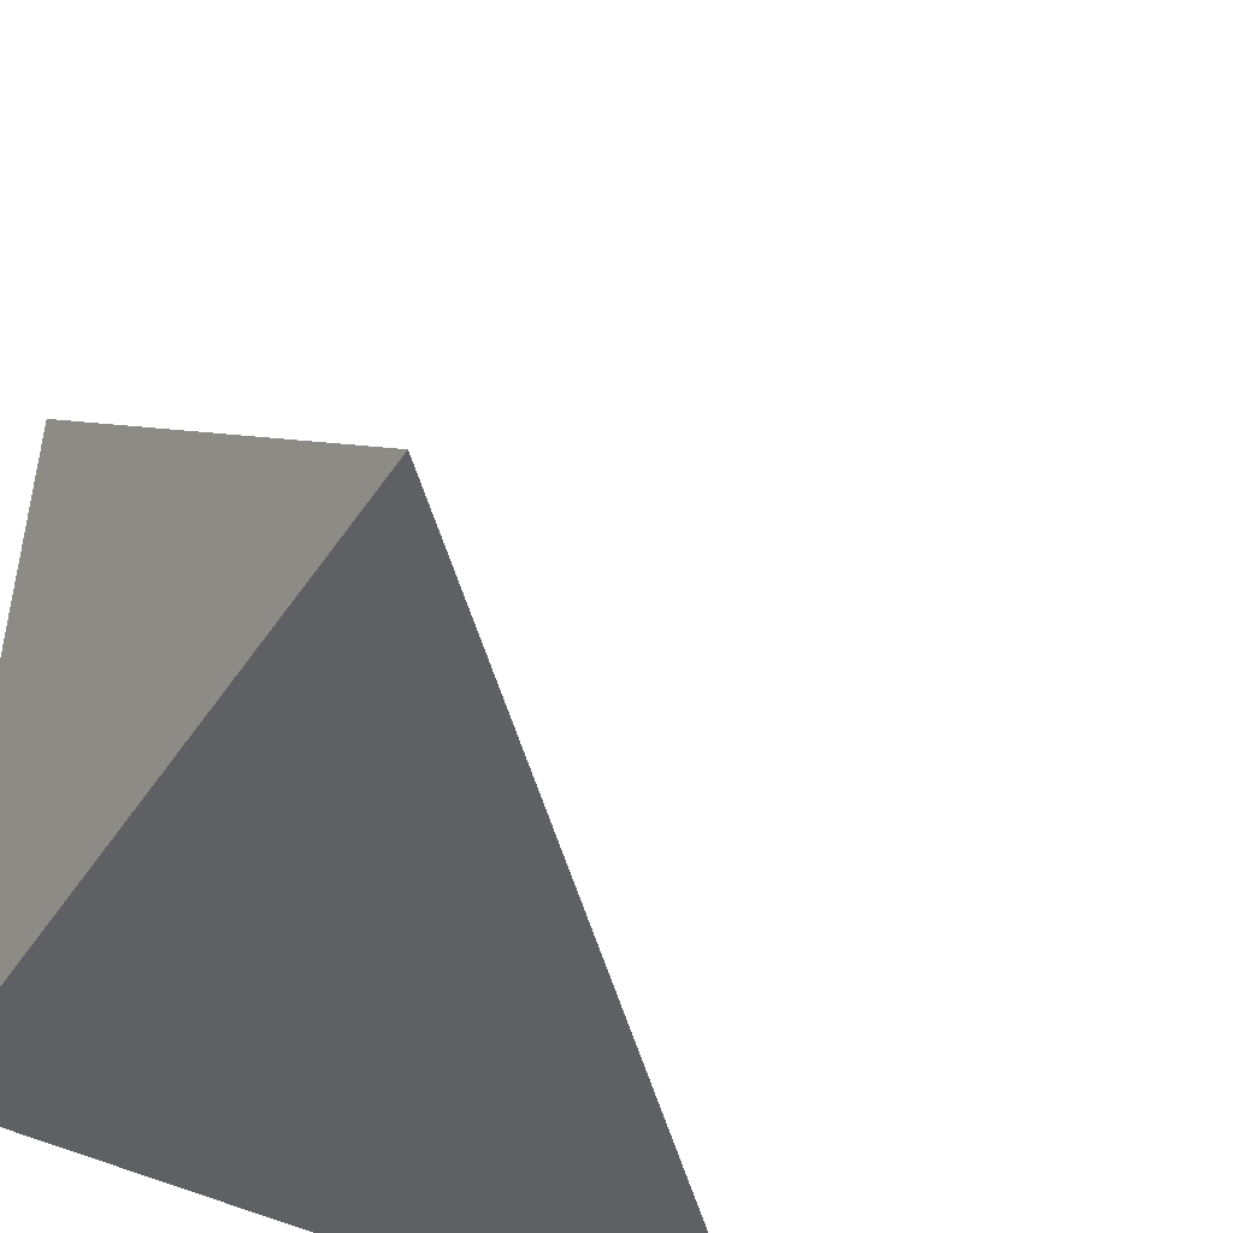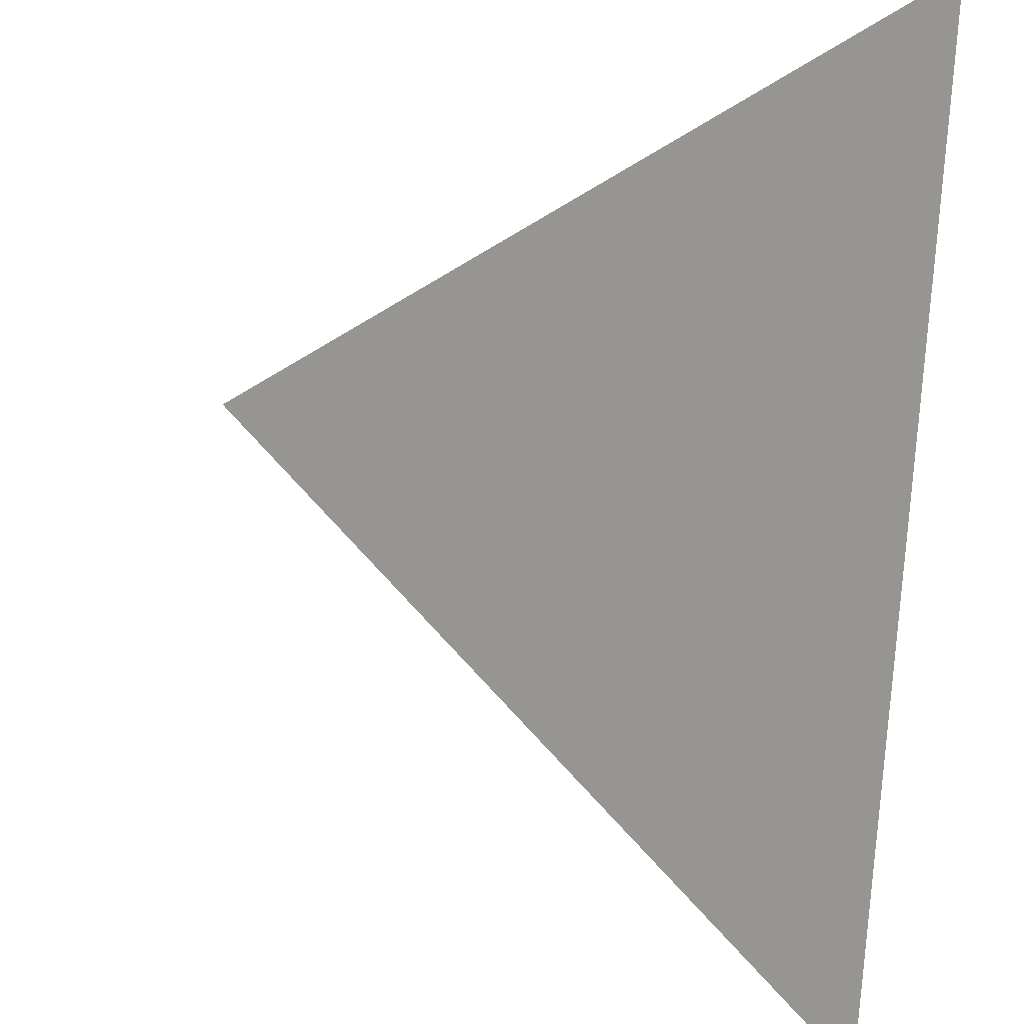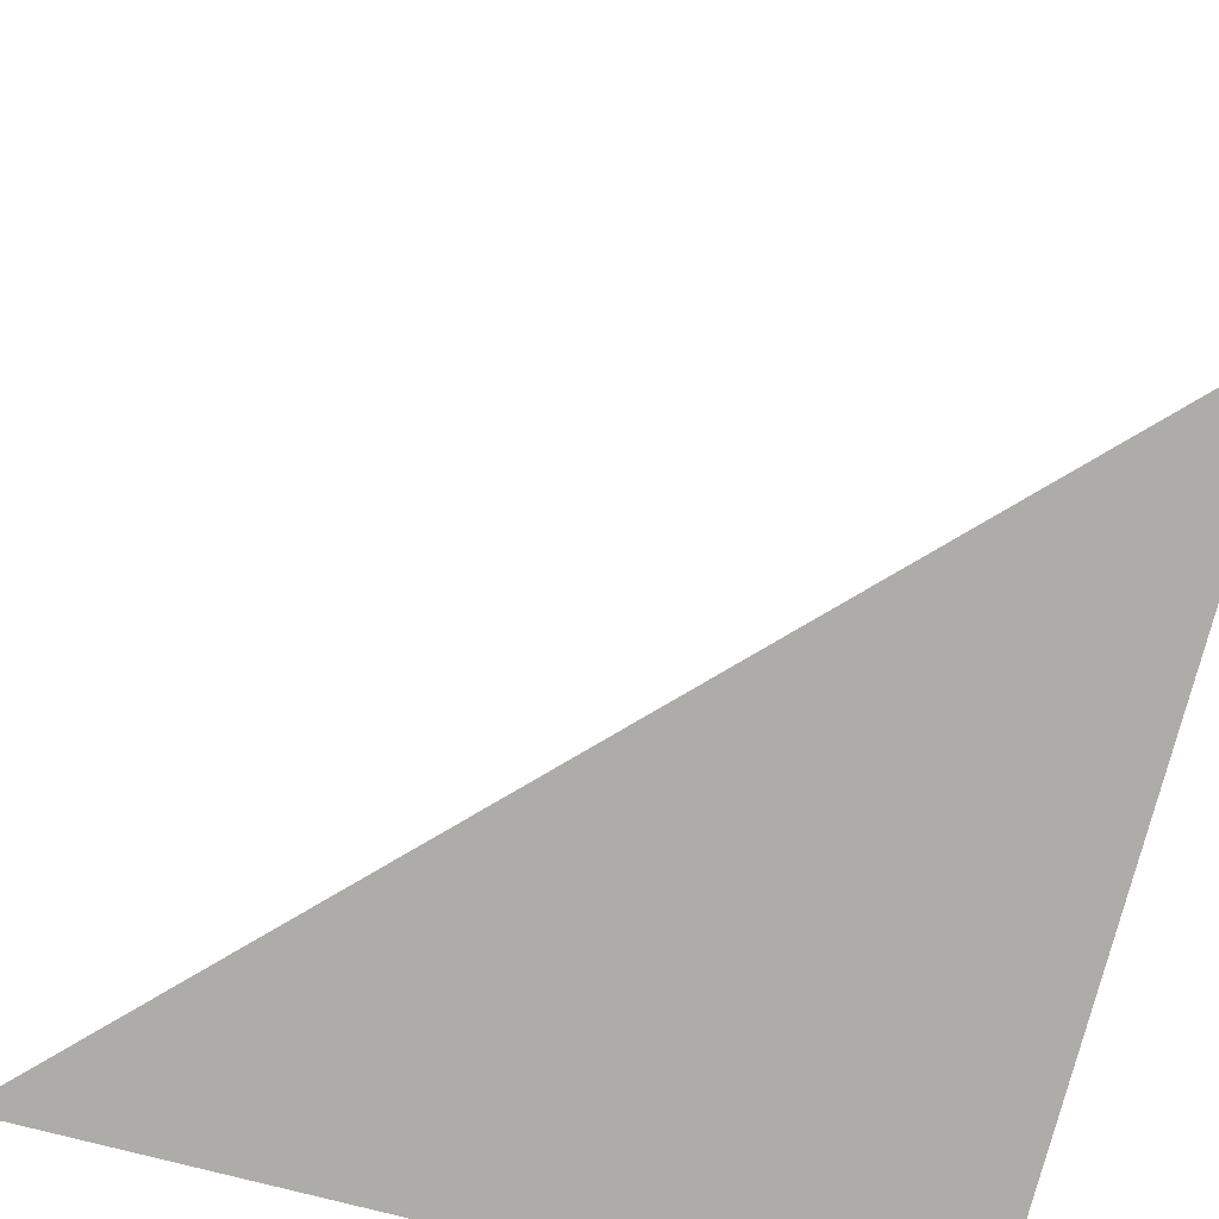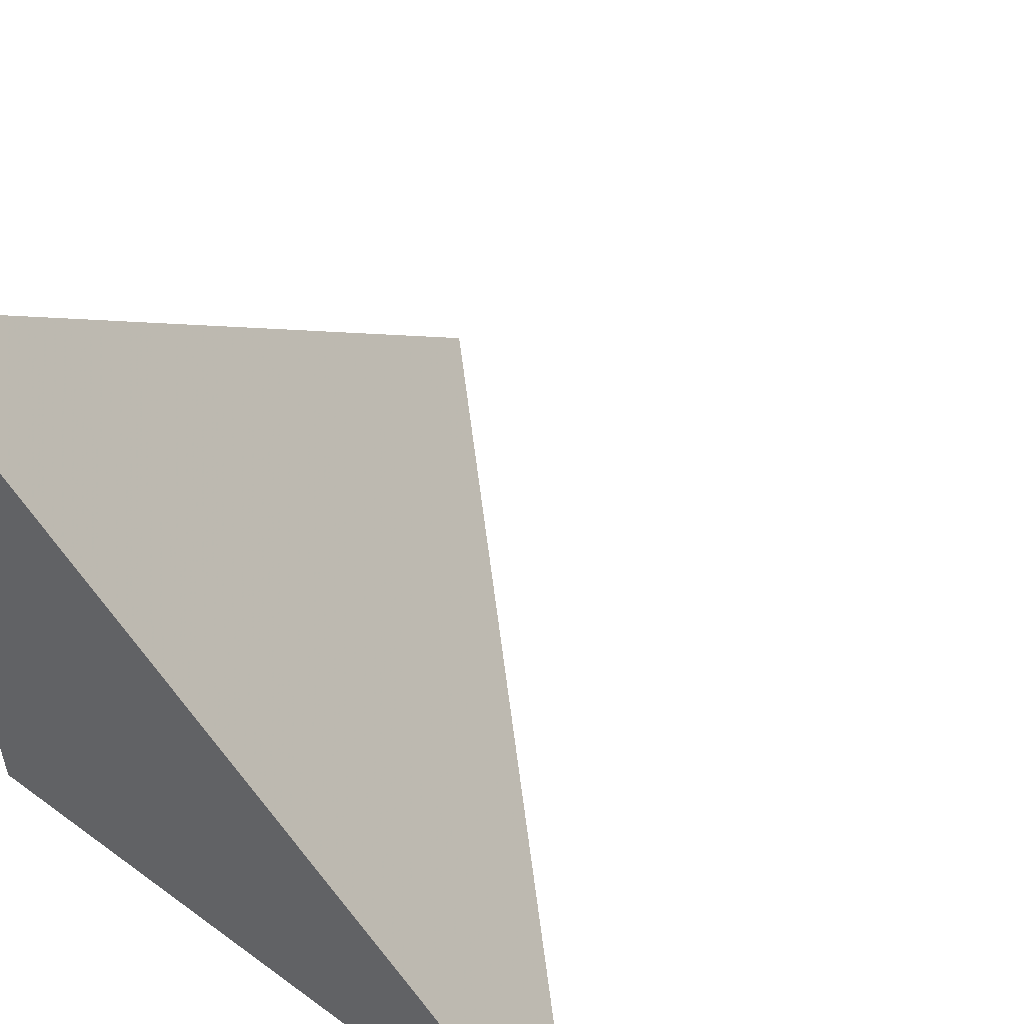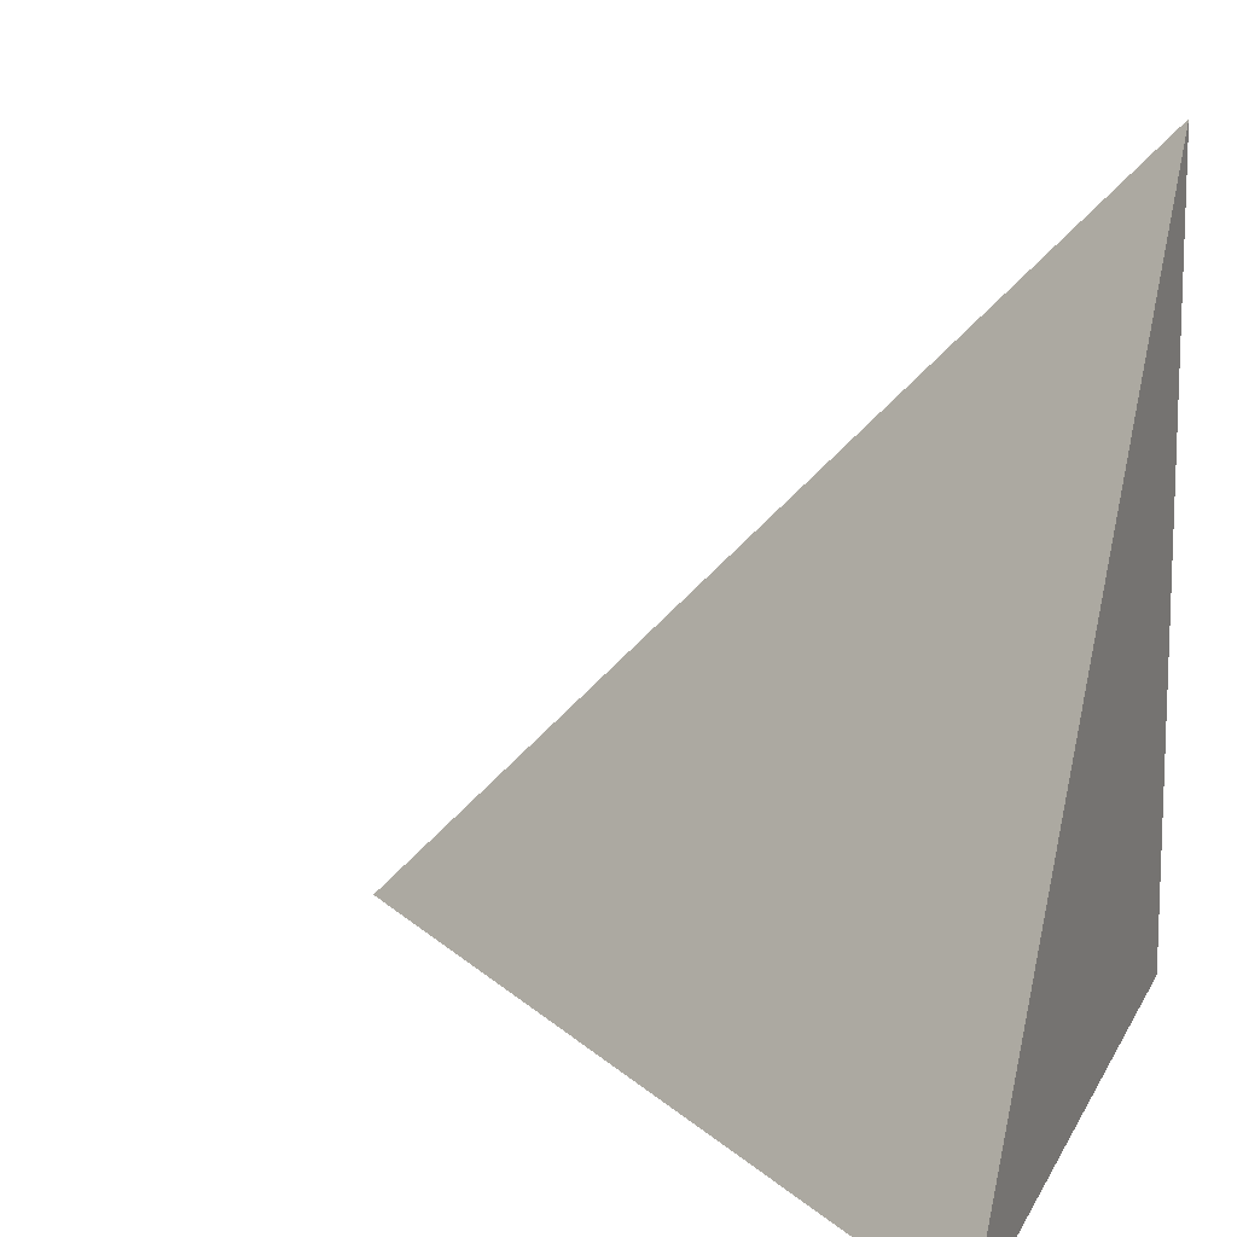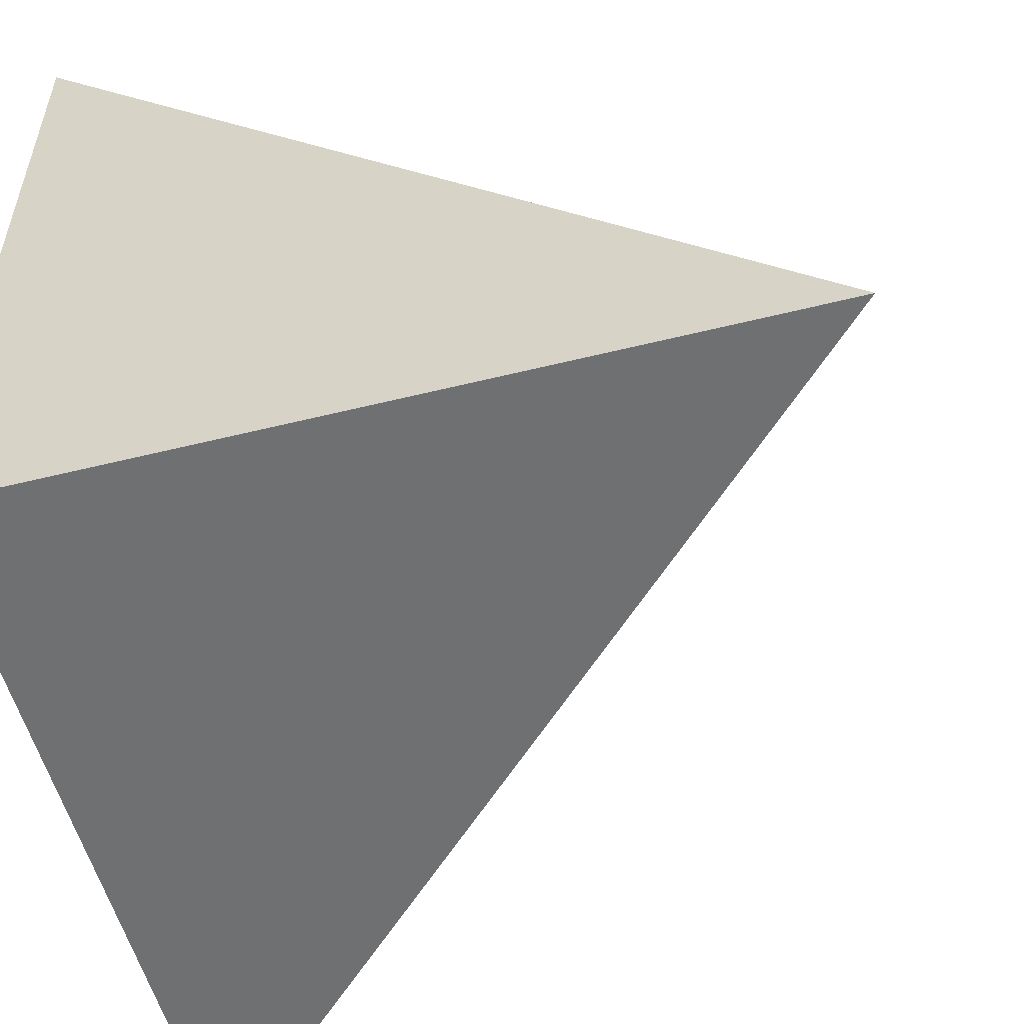
<metadata>
{"format":"obj","ext":"obj","renderer":"f3d","projection":"perspective","resolution":1024,"background":"white","views":[{"elev":-45.2,"azim":-31.5,"up":"+Y"},{"elev":55.6,"azim":95.7,"up":"+Y"},{"elev":-76.6,"azim":165.5,"up":"+Z"},{"elev":53.8,"azim":38.0,"up":"+Z"},{"elev":12.3,"azim":-161.4,"up":"+Z"},{"elev":-54.8,"azim":14.7,"up":"+Z"}]}
</metadata>
<code>
v  1  0  1
v  2  0  1
v  1  1.009  1
v  1  0  2
f 1 3 2
f 1 4 3
f 1 2 4
f 2 3 4

</code>
